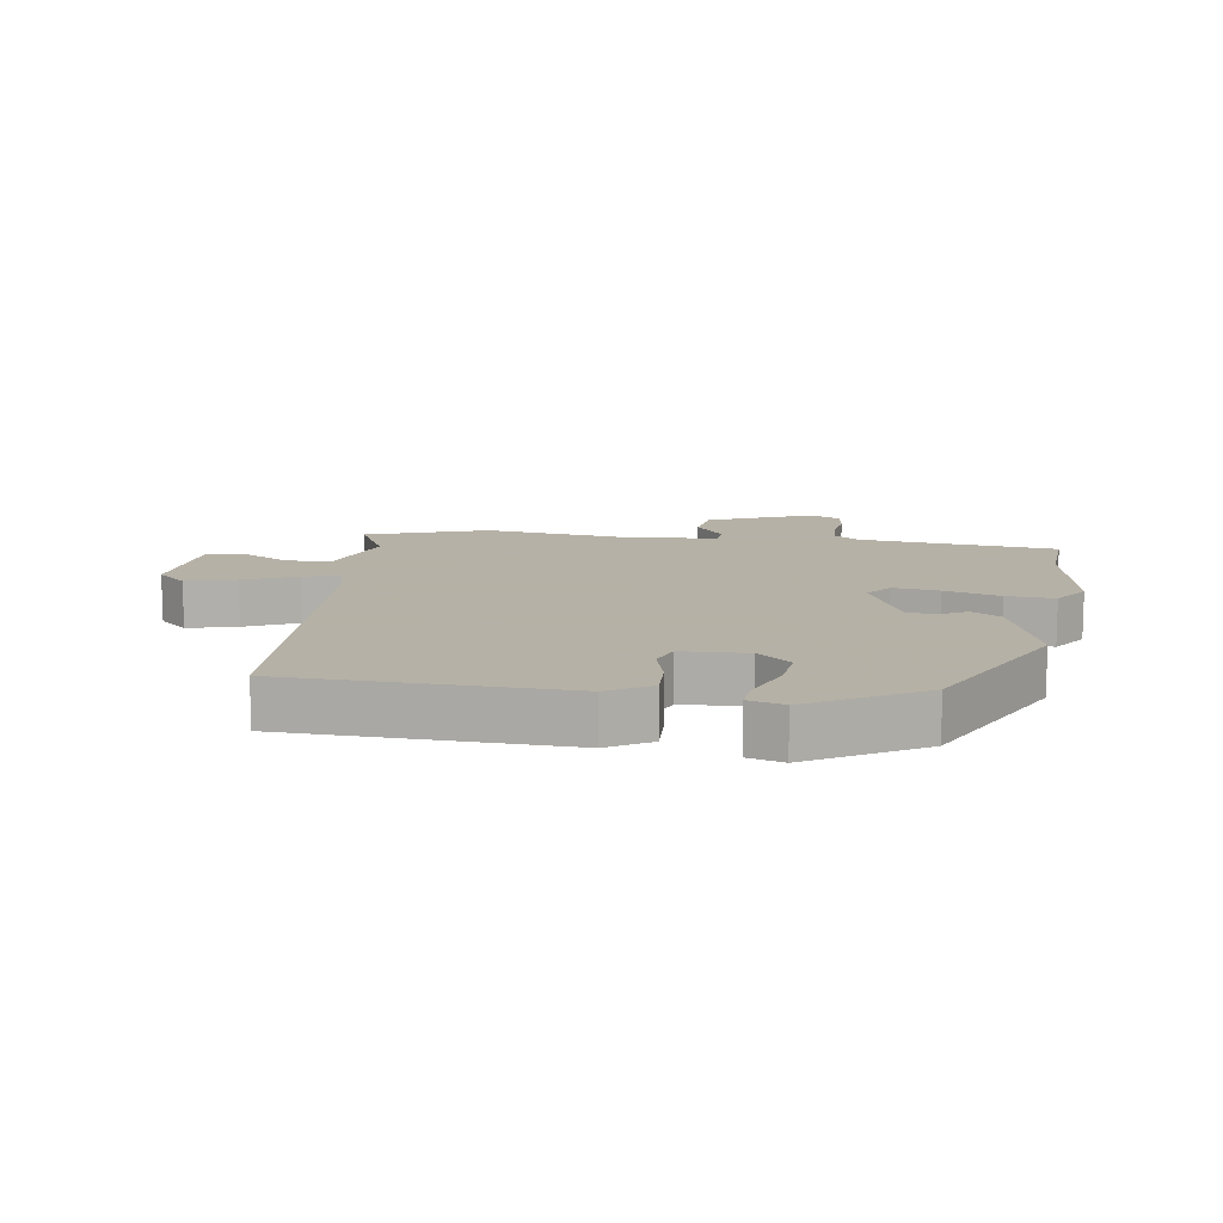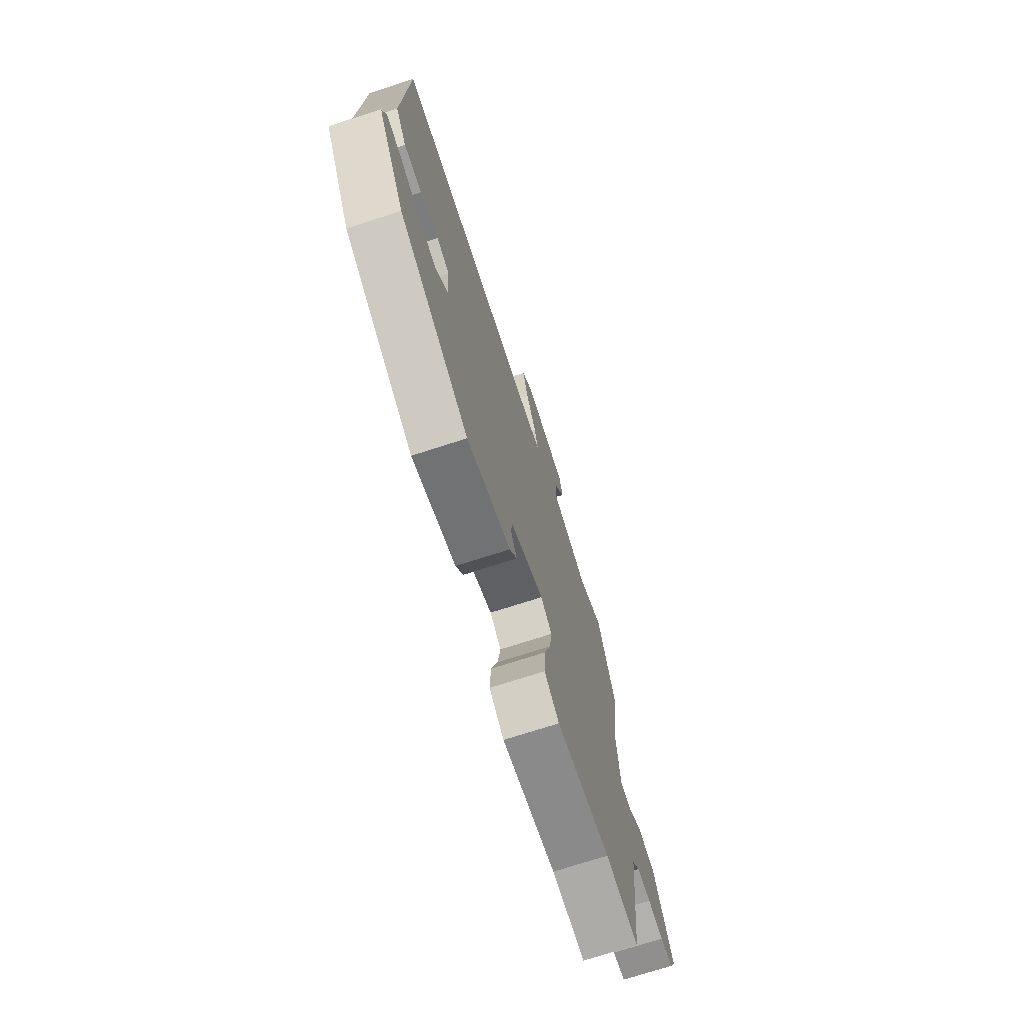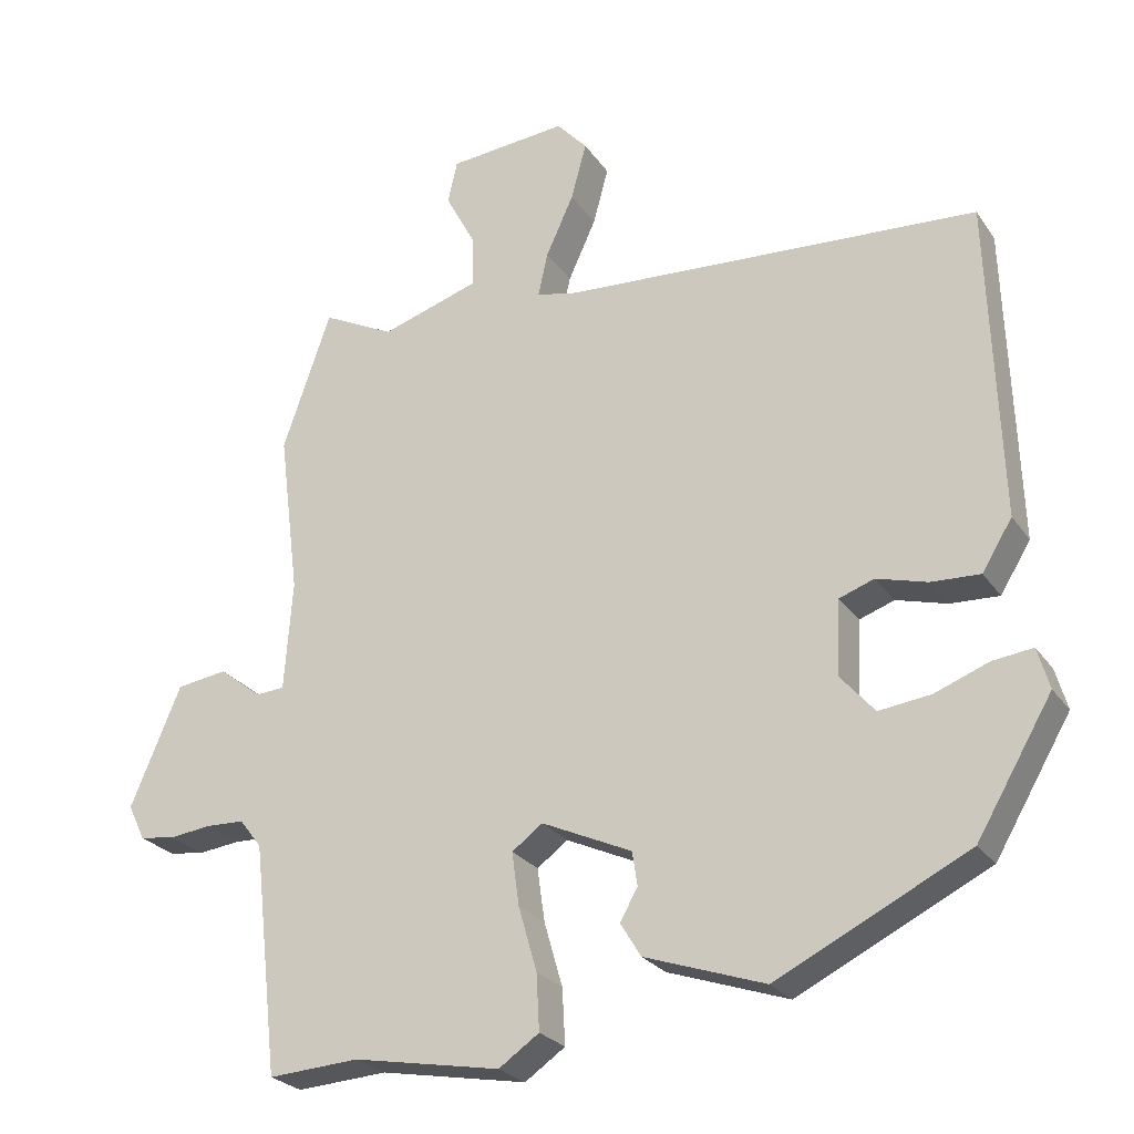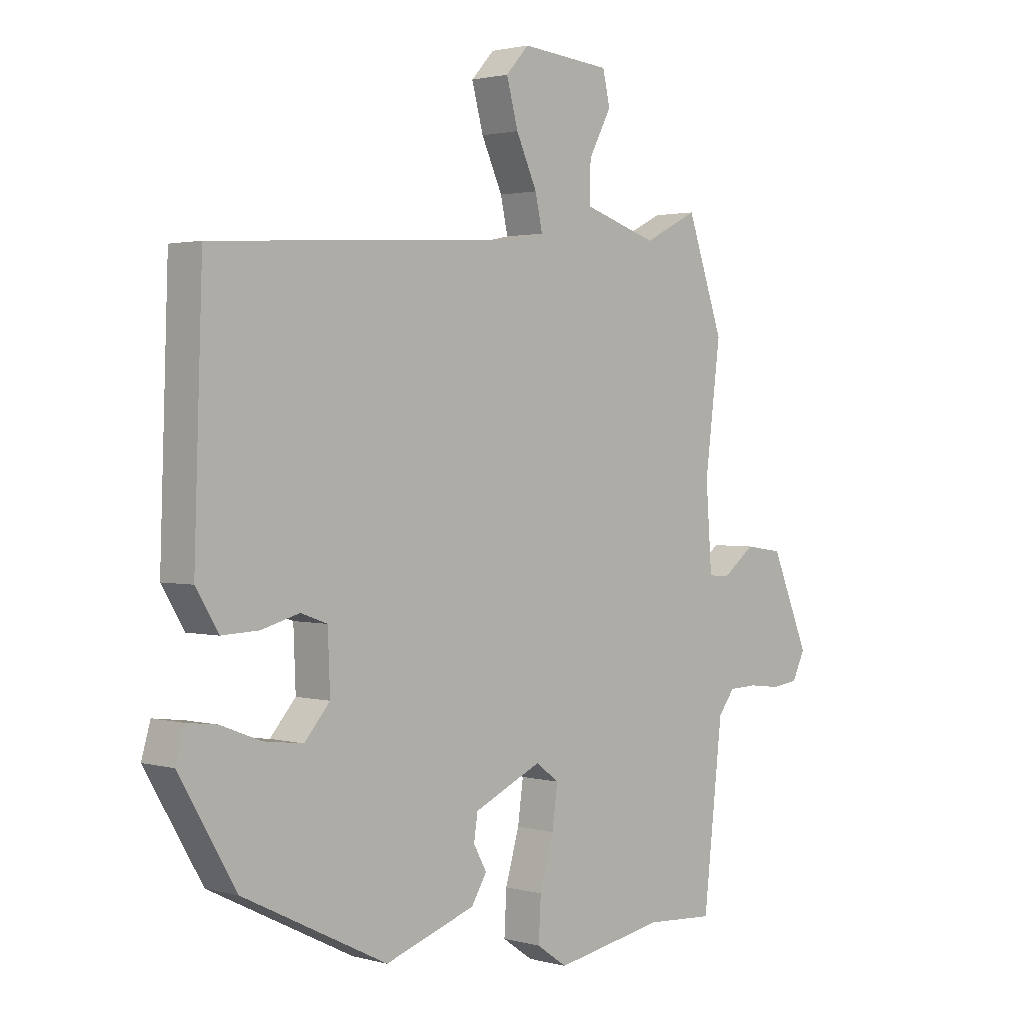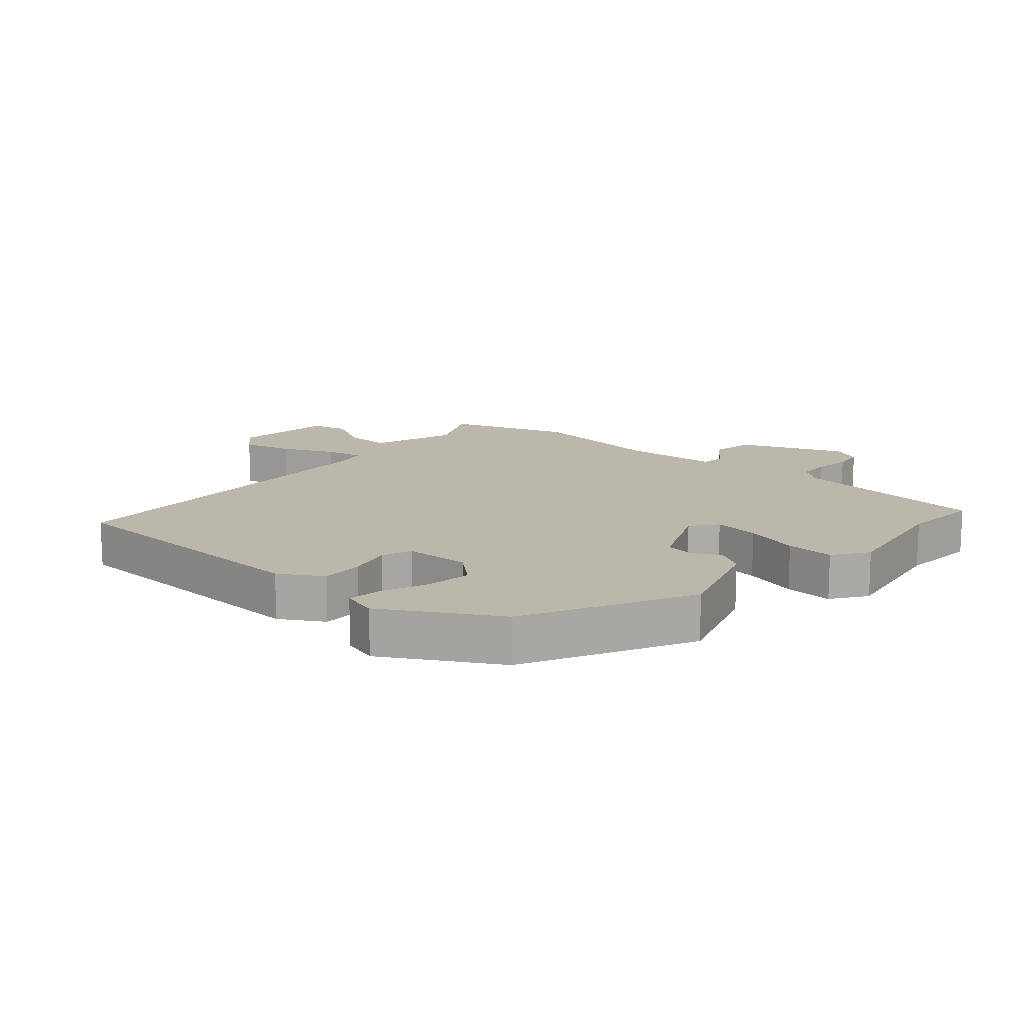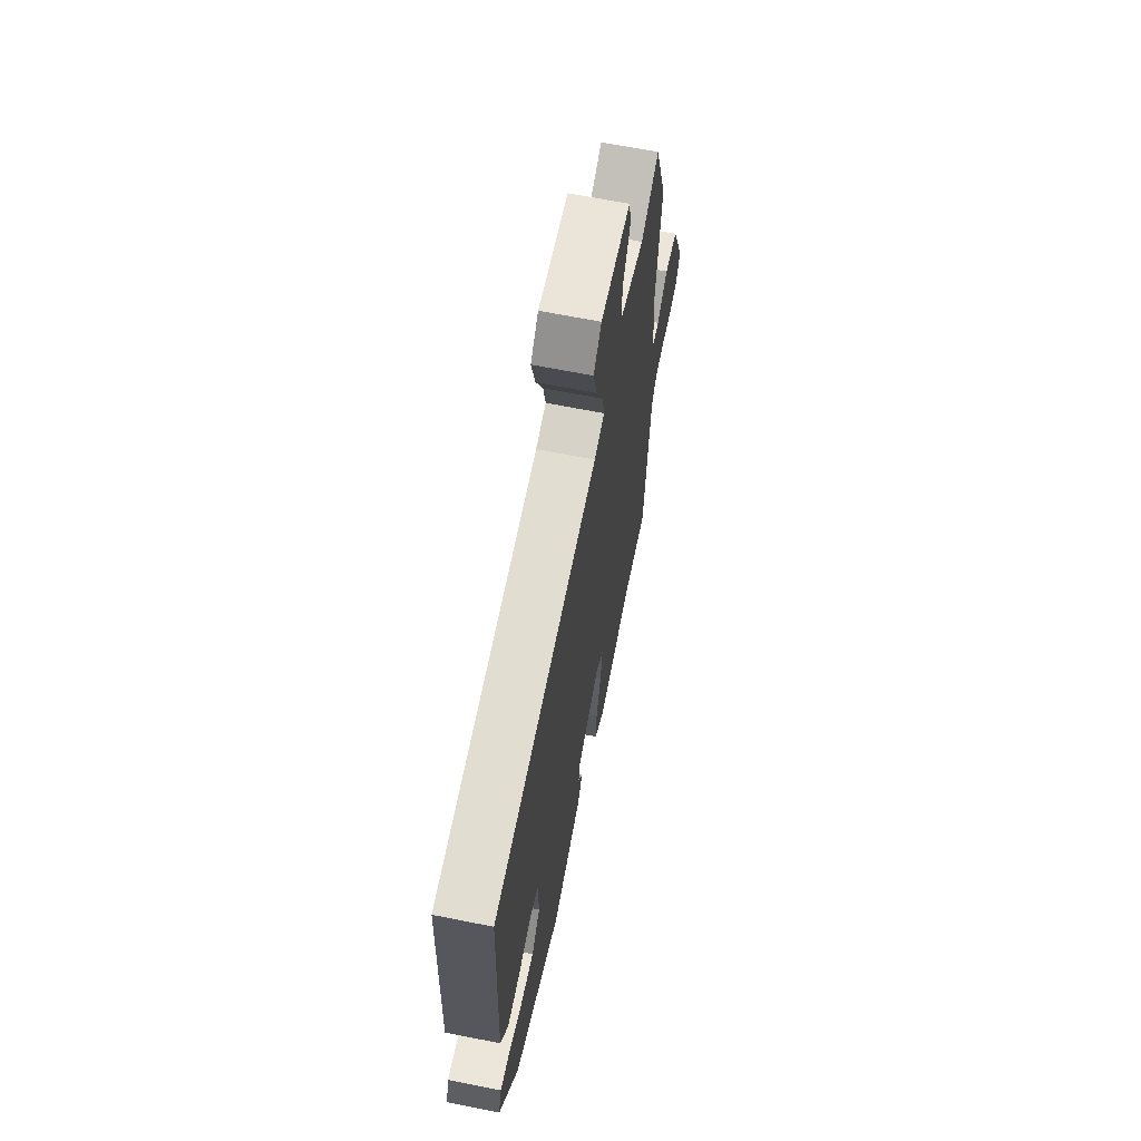
<metadata>
{"format":"obj","ext":"obj","renderer":"f3d","projection":"perspective","resolution":1024,"background":"white","views":[{"elev":12.1,"azim":98.6,"up":"+Y"},{"elev":-73.0,"azim":107.9,"up":"+Z"},{"elev":-25.3,"azim":26.5,"up":"+Z"},{"elev":1.8,"azim":134.2,"up":"+Z"},{"elev":14.2,"azim":131.7,"up":"+Y"},{"elev":65.4,"azim":101.4,"up":"+Z"}]}
</metadata>
<code>
v 0.492 0.07 0.499
v 0.507 0.07 0.064
v 0.466 0.07 -0.003
v 0.399 0.07 0
v 0.33 0.07 0.019
v 0.282 0.07 0.002
v 0.278 0.07 -0.101
v 0.324 0.07 -0.154
v 0.395 0.07 -0.145
v 0.468 0.07 -0.117
v 0.523 0.07 -0.11
v 0.539 0.07 -0.166
v 0.436 0.07 -0.341
v 0.175 0.07 -0.47
v 0.011 0.07 -0.414
v -0.017 0.07 -0.368
v 0.007 0.07 -0.325
v 0 0.07 -0.279
v -0.123 0.07 -0.223
v -0.165 0.07 -0.254
v -0.155 0.07 -0.327
v -0.13 0.07 -0.414
v -0.126 0.07 -0.49
v -0.181 0.07 -0.528
v -0.381 0.07 -0.492
v -0.505 0.07 -0.5
v -0.54 0.07 -0.187
v -0.57 0.07 -0.148
v -0.622 0.07 -0.146
v -0.68 0.07 -0.153
v -0.728 0.07 -0.146
v -0.751 0.07 -0.098
v -0.682 0.07 0.066
v -0.613 0.07 0.076
v -0.555 0.07 0.031
v -0.516 0.07 0.034
v -0.505 0.07 0.184
v -0.533 0.07 0.406
v -0.467 0.07 0.596
v -0.369 0.07 0.547
v -0.235 0.07 0.59
v -0.236 0.07 0.661
v -0.277 0.07 0.738
v -0.264 0.07 0.796
v -0.102 0.07 0.811
v -0.06 0.07 0.765
v -0.081 0.07 0.687
v -0.119 0.07 0.604
v -0.132 0.07 0.544
v -0.076 0.07 0.532
v 0.492 0 0.499
v 0.507 0 0.064
v 0.466 0 -0.003
v 0.399 0 0
v 0.33 0 0.019
v 0.282 0 0.002
v 0.278 0 -0.101
v 0.324 0 -0.154
v 0.395 0 -0.145
v 0.468 0 -0.117
v 0.523 0 -0.11
v 0.539 0 -0.166
v 0.436 0 -0.341
v 0.175 0 -0.47
v 0.011 0 -0.414
v -0.017 0 -0.368
v 0.007 0 -0.325
v 0 0 -0.279
v -0.123 0 -0.223
v -0.165 0 -0.254
v -0.155 0 -0.327
v -0.13 0 -0.414
v -0.126 0 -0.49
v -0.181 0 -0.528
v -0.381 0 -0.492
v -0.505 0 -0.5
v -0.54 0 -0.187
v -0.57 0 -0.148
v -0.622 0 -0.146
v -0.68 0 -0.153
v -0.728 0 -0.146
v -0.751 0 -0.098
v -0.682 0 0.066
v -0.613 0 0.076
v -0.555 0 0.031
v -0.516 0 0.034
v -0.505 0 0.184
v -0.533 0 0.406
v -0.467 0 0.596
v -0.369 0 0.547
v -0.235 0 0.59
v -0.236 0 0.661
v -0.277 0 0.738
v -0.264 0 0.796
v -0.102 0 0.811
v -0.06 0 0.765
v -0.081 0 0.687
v -0.119 0 0.604
v -0.132 0 0.544
v -0.076 0 0.532
f 45 46 47 48
f 45 48 49
f 42 43 44 45
f 41 42 45 49
f 40 41 49
f 37 38 39 40
f 36 37 40 49
f 32 33 34 35
f 32 35 36
f 29 30 31 32
f 28 29 32 36
f 27 28 36 49
f 25 26 27 49
f 21 22 23 24
f 20 21 24 25
f 14 15 16 17
f 14 17 18
f 13 14 18
f 12 13 18 19
f 9 10 11 12
f 8 9 12 19
f 2 3 4 5
f 50 1 2 5
f 50 5 6
f 20 25 49 50
f 19 20 50
f 19 50 6 7
f 7 8 19
f 98 97 96 95
f 99 98 95
f 95 94 93 92
f 99 95 92 91
f 99 91 90
f 90 89 88 87
f 99 90 87 86
f 85 84 83 82
f 86 85 82
f 82 81 80 79
f 86 82 79 78
f 99 86 78 77
f 99 77 76 75
f 74 73 72 71
f 75 74 71 70
f 67 66 65 64
f 68 67 64
f 68 64 63
f 69 68 63 62
f 62 61 60 59
f 69 62 59 58
f 55 54 53 52
f 55 52 51 100
f 56 55 100
f 100 99 75 70
f 100 70 69
f 57 56 100 69
f 69 58 57
f 1 51 52 2
f 2 52 53 3
f 3 53 54 4
f 4 54 55 5
f 5 55 56 6
f 6 56 57 7
f 7 57 58 8
f 8 58 59 9
f 9 59 60 10
f 10 60 61 11
f 11 61 62 12
f 12 62 63 13
f 13 63 64 14
f 14 64 65 15
f 15 65 66 16
f 16 66 67 17
f 17 67 68 18
f 18 68 69 19
f 19 69 70 20
f 20 70 71 21
f 21 71 72 22
f 22 72 73 23
f 23 73 74 24
f 24 74 75 25
f 25 75 76 26
f 26 76 77 27
f 27 77 78 28
f 28 78 79 29
f 29 79 80 30
f 30 80 81 31
f 31 81 82 32
f 32 82 83 33
f 33 83 84 34
f 34 84 85 35
f 35 85 86 36
f 36 86 87 37
f 37 87 88 38
f 38 88 89 39
f 39 89 90 40
f 40 90 91 41
f 41 91 92 42
f 42 92 93 43
f 43 93 94 44
f 44 94 95 45
f 45 95 96 46
f 46 96 97 47
f 47 97 98 48
f 48 98 99 49
f 49 99 100 50
f 50 100 51 1

</code>
